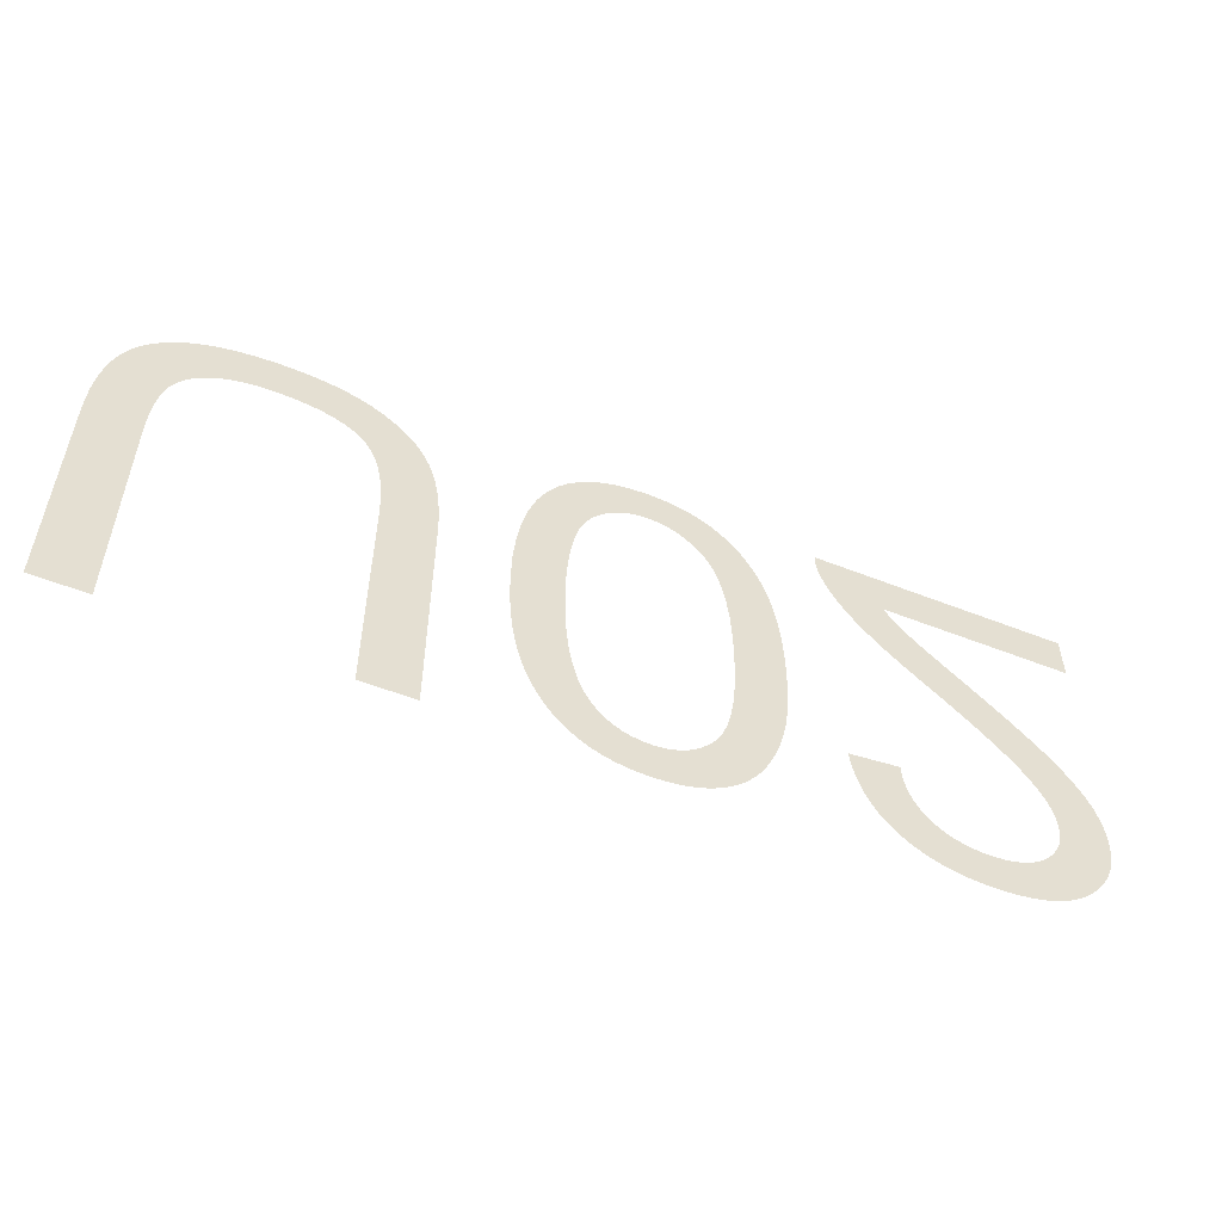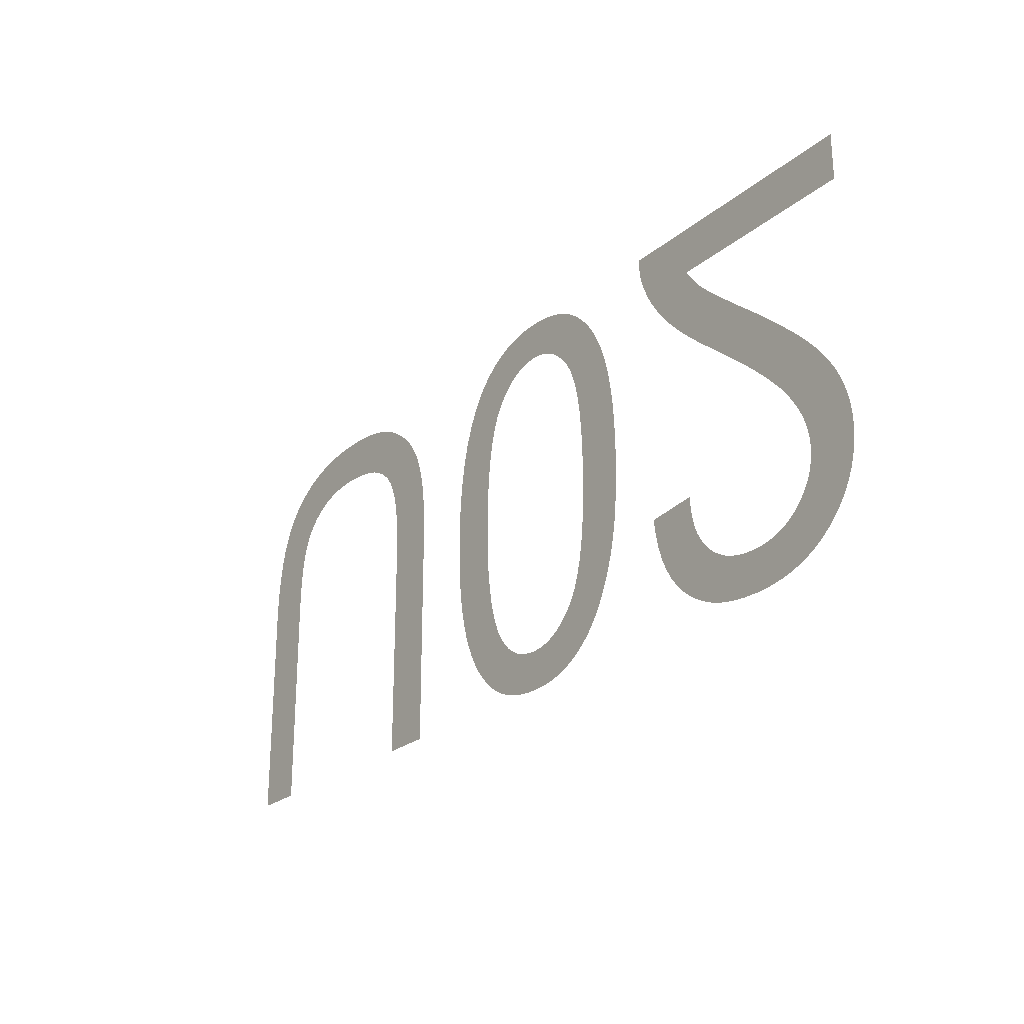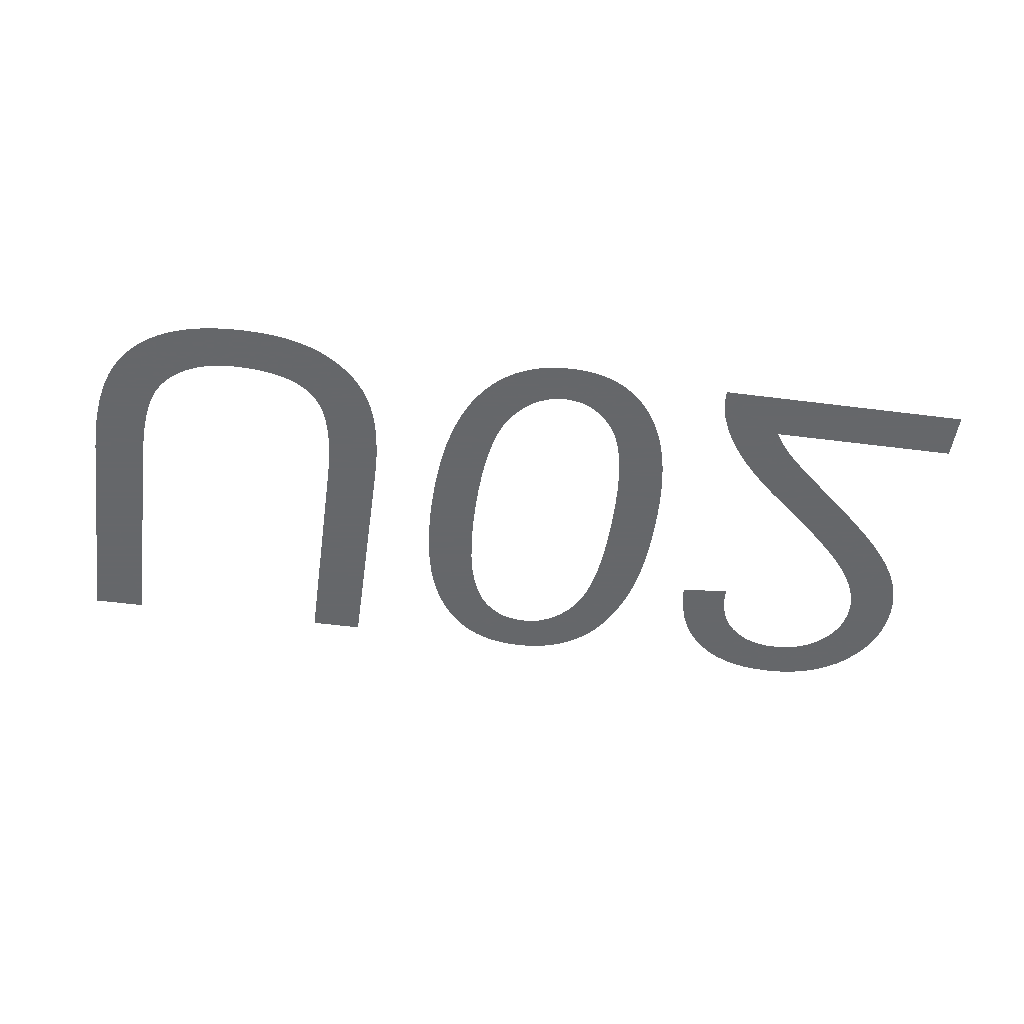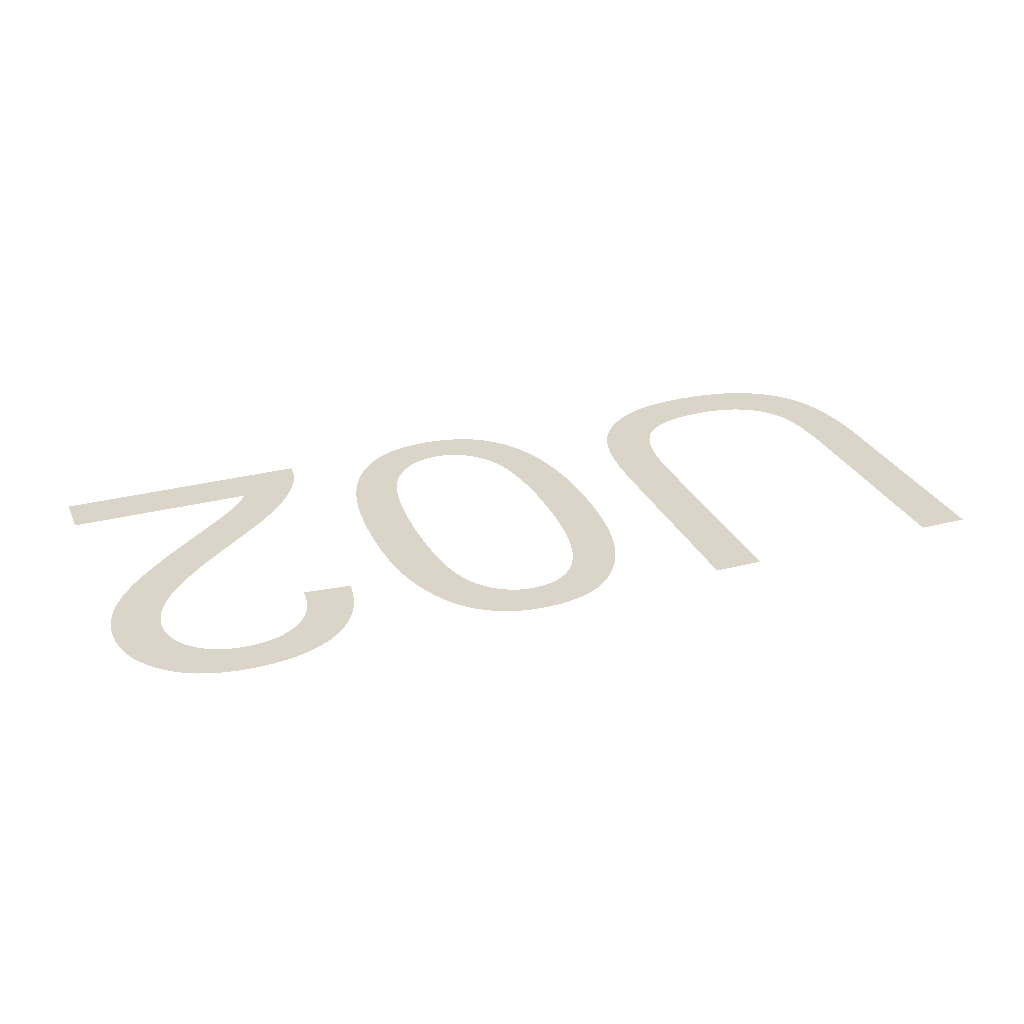
<metadata>
{"format":"obj","ext":"obj","renderer":"f3d","projection":"perspective","resolution":1024,"background":"white","views":[{"elev":-53.6,"azim":-22.9,"up":"+Z"},{"elev":-24.6,"azim":53.2,"up":"+Z"},{"elev":-52.0,"azim":-7.9,"up":"+Y"},{"elev":29.2,"azim":158.9,"up":"+Y"}]}
</metadata>
<code>
v -0.01718 0 -0.01354
v -0.01722 0 -0.01189
v -0.01734 0 -0.0104
v -0.01754 0 -0.009078
v -0.01782 0 -0.007912
v -0.01819 0 -0.006905
v -0.01863 0 -0.006059
v -0.01916 0 -0.005373
v -0.01978 0 -0.00481
v -0.02052 0 -0.004333
v -0.02136 0 -0.003943
v -0.02231 0 -0.00364
v -0.02337 0 -0.003423
v -0.02454 0 -0.003293
v -0.02582 0 -0.00325
v -0.02658 0 -0.003272
v -0.02731 0 -0.003338
v -0.028 0 -0.003447
v -0.02866 0 -0.0036
v -0.02929 0 -0.003797
v -0.02988 0 -0.004038
v -0.03044 0 -0.004322
v -0.03095 0 -0.004647
v -0.03142 0 -0.005009
v -0.03185 0 -0.005408
v -0.03223 0 -0.005844
v -0.03257 0 -0.006317
v -0.03286 0 -0.006828
v -0.0331 0 -0.007375
v -0.03331 0 -0.007986
v -0.03348 0 -0.008686
v -0.03362 0 -0.009477
v -0.03373 0 -0.01036
v -0.03381 0 -0.01133
v -0.03386 0 -0.01239
v -0.03388 0 -0.01354
v -0.03388 0 -0.03205
v -0.03813 0 -0.03205
v -0.03813 0 -0.01353
v -0.0381 0 -0.01212
v -0.03803 0 -0.0108
v -0.0379 0 -0.009559
v -0.03773 0 -0.008411
v -0.0375 0 -0.007352
v -0.03723 0 -0.006379
v -0.0369 0 -0.005495
v -0.03652 0 -0.004683
v -0.03607 0 -0.003928
v -0.03555 0 -0.00323
v -0.03497 0 -0.002588
v -0.03432 0 -0.002003
v -0.0336 0 -0.001474
v -0.03281 0 -0.001002
v -0.03196 0 -0.0005905
v -0.03104 0 -0.000242
v -0.03006 0 4.311e-05
v -0.02901 0 0.0002649
v -0.02789 0 0.0004233
v -0.0267 0 0.0005183
v -0.02545 0 0.00055
v -0.02416 0 0.0005136
v -0.02295 0 0.0004045
v -0.0218 0 0.0002227
v -0.02073 0 -3.189e-05
v -0.01974 0 -0.0003592
v -0.01881 0 -0.0007592
v -0.01796 0 -0.001232
v -0.01718 0 -0.001763
v -0.01648 0 -0.002337
v -0.01584 0 -0.002954
v -0.01528 0 -0.003615
v -0.01479 0 -0.004319
v -0.01437 0 -0.005066
v -0.01402 0 -0.005856
v -0.01373 0 -0.006709
v -0.01348 0 -0.007643
v -0.01328 0 -0.008658
v -0.01313 0 -0.009754
v -0.01301 0 -0.01093
v -0.01295 0 -0.01219
v -0.01293 0 -0.01353
v -0.01293 0 -0.03205
v -0.01718 0 -0.03205
v -0.00741 0 -0.01333
v -0.007216 0 -0.01106
v -0.006893 0 -0.008989
v -0.00644 0 -0.007123
v -0.005857 0 -0.005461
v -0.005146 0 -0.004003
v -0.004305 0 -0.00275
v -0.003508 0 -0.001874
v -0.002631 0 -0.001134
v -0.001672 0 -0.0005276
v -0.000632 0 -5.612e-05
v 0.0004892 0 0.0002806
v 0.001691 0 0.0004827
v 0.002975 0 0.00055
v 0.003956 0 0.0005116
v 0.004887 0 0.0003966
v 0.005769 0 0.0002048
v 0.006601 0 -6.378e-05
v 0.007384 0 -0.000409
v 0.008117 0 -0.000831
v 0.008801 0 -0.00133
v 0.009437 0 -0.001899
v 0.01003 0 -0.002534
v 0.01057 0 -0.003235
v 0.01106 0 -0.004
v 0.01151 0 -0.004831
v 0.01191 0 -0.005728
v 0.01227 0 -0.006689
v 0.01257 0 -0.007728
v 0.01283 0 -0.008855
v 0.01305 0 -0.01007
v 0.01321 0 -0.01137
v 0.01333 0 -0.01277
v 0.0134 0 -0.01425
v 0.01343 0 -0.01581
v 0.01341 0 -0.01714
v 0.01337 0 -0.01838
v 0.01329 0 -0.01954
v 0.01319 0 -0.02063
v 0.01306 0 -0.02163
v 0.01289 0 -0.02255
v 0.0127 0 -0.02339
v 0.01249 0 -0.02418
v 0.01225 0 -0.02493
v 0.01199 0 -0.02565
v 0.0117 0 -0.02633
v 0.0114 0 -0.02698
v 0.01107 0 -0.02759
v 0.01073 0 -0.02816
v 0.01035 0 -0.0287
v 0.009952 0 -0.02921
v 0.009521 0 -0.02967
v 0.009062 0 -0.0301
v 0.008574 0 -0.03049
v 0.008058 0 -0.03085
v 0.007513 0 -0.03116
v 0.006941 0 -0.03144
v 0.006343 0 -0.03167
v 0.00572 0 -0.03186
v 0.005072 0 -0.03201
v 0.004398 0 -0.03212
v 0.003699 0 -0.03218
v 0.002975 0 -0.0322
v 0.002 0 -0.03216
v 0.001074 0 -0.03205
v 0.0001958 0 -0.03186
v -0.0006334 0 -0.03159
v -0.001414 0 -0.03125
v -0.002146 0 -0.03083
v -0.002829 0 -0.03033
v -0.003465 0 -0.02976
v -0.004055 0 -0.02913
v -0.004598 0 -0.02843
v -0.005094 0 -0.02767
v -0.005544 0 -0.02684
v -0.005948 0 -0.02594
v -0.006305 0 -0.02498
v -0.006616 0 -0.02394
v -0.006878 0 -0.02281
v -0.007093 0 -0.02159
v -0.00726 0 -0.02028
v -0.00738 0 -0.01888
v -0.007451 0 -0.01739
v -0.007475 0 -0.01581
v -0.003384 0 -0.01798
v -0.00326 0 -0.01993
v -0.003054 0 -0.02168
v -0.002766 0 -0.02323
v -0.002395 0 -0.02457
v -0.001942 0 -0.02571
v -0.001406 0 -0.02665
v -0.0009188 0 -0.02726
v -0.0003873 0 -0.02778
v 0.0001883 0 -0.0282
v 0.0008079 0 -0.02853
v 0.001472 0 -0.02876
v 0.002179 0 -0.0289
v 0.002931 0 -0.02895
v 0.003702 0 -0.0289
v 0.004436 0 -0.02874
v 0.005131 0 -0.02847
v 0.005789 0 -0.0281
v 0.006409 0 -0.02762
v 0.006991 0 -0.02704
v 0.007536 0 -0.02635
v 0.008024 0 -0.02549
v 0.008437 0 -0.02443
v 0.008774 0 -0.02314
v 0.009037 0 -0.02164
v 0.009225 0 -0.01992
v 0.009337 0 -0.01798
v 0.009375 0 -0.01583
v 0.009337 0 -0.01368
v 0.009224 0 -0.01174
v 0.009036 0 -0.01002
v 0.008772 0 -0.008523
v 0.008433 0 -0.007237
v 0.008019 0 -0.006167
v 0.007529 0 -0.005313
v 0.006984 0 -0.004619
v 0.006404 0 -0.004033
v 0.005789 0 -0.003553
v 0.005138 0 -0.00318
v 0.004452 0 -0.002913
v 0.003731 0 -0.002753
v 0.002975 0 -0.0027
v 0.002219 0 -0.002753
v 0.001498 0 -0.002912
v 0.0008118 0 -0.003178
v 0.0001612 0 -0.003549
v -0.0004542 0 -0.004027
v -0.001034 0 -0.004611
v -0.001579 0 -0.005302
v -0.002069 0 -0.006153
v -0.002483 0 -0.007222
v -0.002822 0 -0.008509
v -0.003086 0 -0.01001
v -0.003274 0 -0.01173
v -0.003387 0 -0.01367
v -0.003425 0 -0.01583
v 0.02237 0 -0.0038
v 0.02256 0 -0.004106
v 0.02277 0 -0.004412
v 0.023 0 -0.004717
v 0.02323 0 -0.005021
v 0.02349 0 -0.005325
v 0.02375 0 -0.005629
v 0.02404 0 -0.005932
v 0.02438 0 -0.006274
v 0.02482 0 -0.006695
v 0.02537 0 -0.007193
v 0.02602 0 -0.007769
v 0.02678 0 -0.008424
v 0.02763 0 -0.009156
v 0.0286 0 -0.009967
v 0.02976 0 -0.01096
v 0.03082 0 -0.01189
v 0.03179 0 -0.01276
v 0.03266 0 -0.01357
v 0.03343 0 -0.01431
v 0.0341 0 -0.01499
v 0.03467 0 -0.01561
v 0.03517 0 -0.01619
v 0.03563 0 -0.01677
v 0.03605 0 -0.01733
v 0.03642 0 -0.01789
v 0.03675 0 -0.01844
v 0.03704 0 -0.01899
v 0.03729 0 -0.01952
v 0.0375 0 -0.02005
v 0.03767 0 -0.02059
v 0.03782 0 -0.02113
v 0.03793 0 -0.02167
v 0.03801 0 -0.02221
v 0.03806 0 -0.02275
v 0.03807 0 -0.0233
v 0.03802 0 -0.02436
v 0.03785 0 -0.02536
v 0.03758 0 -0.02632
v 0.03719 0 -0.02723
v 0.0367 0 -0.02808
v 0.03609 0 -0.02889
v 0.03538 0 -0.02964
v 0.03457 0 -0.03032
v 0.03368 0 -0.0309
v 0.03271 0 -0.03136
v 0.03167 0 -0.03173
v 0.03054 0 -0.03199
v 0.02934 0 -0.03215
v 0.02806 0 -0.0322
v 0.02679 0 -0.03215
v 0.02559 0 -0.03201
v 0.02447 0 -0.03177
v 0.02343 0 -0.03143
v 0.02246 0 -0.03099
v 0.02157 0 -0.03046
v 0.02076 0 -0.02983
v 0.02003 0 -0.02911
v 0.01939 0 -0.0283
v 0.01885 0 -0.02741
v 0.0184 0 -0.02643
v 0.01805 0 -0.02535
v 0.01779 0 -0.0242
v 0.01762 0 -0.02295
v 0.02168 0 -0.02255
v 0.02172 0 -0.02338
v 0.02183 0 -0.02416
v 0.022 0 -0.02488
v 0.02225 0 -0.02556
v 0.02257 0 -0.02618
v 0.02295 0 -0.02674
v 0.02341 0 -0.02725
v 0.02392 0 -0.0277
v 0.02448 0 -0.02808
v 0.02508 0 -0.0284
v 0.02574 0 -0.02864
v 0.02643 0 -0.02881
v 0.02718 0 -0.02892
v 0.02797 0 -0.02895
v 0.02872 0 -0.02892
v 0.02943 0 -0.02882
v 0.0301 0 -0.02865
v 0.03072 0 -0.02842
v 0.0313 0 -0.02813
v 0.03185 0 -0.02777
v 0.03235 0 -0.02734
v 0.03279 0 -0.02687
v 0.03317 0 -0.02636
v 0.03348 0 -0.02583
v 0.03372 0 -0.02527
v 0.03389 0 -0.02467
v 0.03399 0 -0.02405
v 0.03403 0 -0.02339
v 0.03399 0 -0.02275
v 0.03387 0 -0.02209
v 0.03369 0 -0.02142
v 0.03342 0 -0.02074
v 0.03309 0 -0.02006
v 0.03267 0 -0.01936
v 0.03218 0 -0.01865
v 0.03159 0 -0.01789
v 0.03085 0 -0.01707
v 0.02998 0 -0.01617
v 0.02897 0 -0.0152
v 0.02782 0 -0.01415
v 0.02653 0 -0.01304
v 0.02511 0 -0.01184
v 0.02418 0 -0.01107
v 0.02331 0 -0.01033
v 0.02251 0 -0.009614
v 0.02177 0 -0.008922
v 0.0211 0 -0.008257
v 0.02049 0 -0.007619
v 0.01994 0 -0.007006
v 0.01945 0 -0.006405
v 0.019 0 -0.005802
v 0.01859 0 -0.005195
v 0.01821 0 -0.004585
v 0.01788 0 -0.003973
v 0.01759 0 -0.003357
v 0.01734 0 -0.002739
v 0.0172 0 -0.002361
v 0.01709 0 -0.001979
v 0.017 0 -0.001592
v 0.01694 0 -0.001201
v 0.01689 0 -0.0008049
v 0.01687 0 -0.0004047
v 0.01688 0 0
v 0.03813 0 0
v 0.03813 0 -0.0038
f 37 38 39
f 82 83 1
f 81 82 1
f 80 81 1
f 80 1 2
f 79 80 2
f 79 2 3
f 78 79 3
f 78 3 4
f 77 78 4
f 76 77 4
f 76 4 5
f 75 76 5
f 74 75 5
f 74 5 6
f 73 74 6
f 72 73 6
f 72 6 7
f 71 72 7
f 70 71 7
f 70 7 8
f 69 70 8
f 68 69 8
f 68 8 9
f 67 68 9
f 67 9 10
f 66 67 10
f 65 66 10
f 65 10 11
f 64 65 11
f 64 11 12
f 63 64 12
f 63 12 13
f 62 63 13
f 61 62 13
f 61 13 14
f 60 61 14
f 60 14 15
f 59 60 15
f 59 15 16
f 58 59 16
f 58 16 17
f 58 17 18
f 57 58 18
f 57 18 19
f 56 57 19
f 56 19 20
f 55 56 20
f 55 20 21
f 54 55 21
f 54 21 22
f 53 54 22
f 53 22 23
f 52 53 23
f 52 23 24
f 51 52 24
f 51 24 25
f 50 51 25
f 50 25 26
f 49 50 26
f 49 26 27
f 48 49 27
f 47 48 27
f 47 27 28
f 46 47 28
f 46 28 29
f 45 46 29
f 45 29 30
f 44 45 30
f 44 30 31
f 43 44 31
f 43 31 32
f 42 43 32
f 42 32 33
f 41 42 33
f 41 33 34
f 40 41 34
f 40 34 35
f 40 35 36
f 39 40 36
f 37 39 36
f 129 189 190
f 128 129 190
f 127 128 190
f 127 190 191
f 126 127 191
f 125 126 191
f 124 125 191
f 124 191 192
f 123 124 192
f 122 123 192
f 122 192 193
f 121 122 193
f 120 121 193
f 120 193 194
f 119 120 194
f 119 194 195
f 118 119 195
f 117 118 195
f 117 195 196
f 116 117 196
f 116 196 197
f 115 116 197
f 114 115 197
f 114 197 198
f 113 114 198
f 113 198 199
f 112 113 199
f 111 112 199
f 111 199 200
f 110 111 200
f 109 110 200
f 109 200 201
f 108 109 201
f 108 201 202
f 107 108 202
f 106 107 202
f 106 202 203
f 105 106 203
f 105 203 204
f 104 105 204
f 103 104 204
f 103 204 205
f 102 103 205
f 102 205 206
f 101 102 206
f 100 101 206
f 100 206 207
f 99 100 207
f 99 207 208
f 98 99 208
f 98 208 209
f 97 98 209
f 96 97 209
f 95 96 209
f 94 95 209
f 93 94 209
f 92 93 209
f 91 92 209
f 90 91 209
f 90 209 210
f 90 210 211
f 90 211 212
f 90 212 213
f 90 213 214
f 90 214 215
f 90 215 216
f 189 129 130
f 189 130 131
f 189 131 132
f 188 189 132
f 188 132 133
f 188 133 134
f 187 188 134
f 187 134 135
f 187 135 136
f 186 187 136
f 186 136 137
f 186 137 138
f 185 186 138
f 185 138 139
f 185 139 140
f 184 185 140
f 184 140 141
f 184 141 142
f 183 184 142
f 183 142 143
f 183 143 144
f 182 183 144
f 182 144 145
f 181 182 145
f 181 145 146
f 180 181 146
f 180 146 147
f 180 147 148
f 179 180 148
f 179 148 149
f 178 179 149
f 178 149 150
f 177 178 150
f 177 150 151
f 177 151 152
f 176 177 152
f 176 152 153
f 175 176 153
f 175 153 154
f 175 154 155
f 174 175 155
f 174 155 156
f 174 156 157
f 173 174 157
f 173 157 158
f 172 173 158
f 172 158 159
f 172 159 160
f 171 172 160
f 171 160 161
f 171 161 162
f 170 171 162
f 170 162 163
f 169 170 163
f 169 163 164
f 169 164 165
f 168 169 165
f 168 165 166
f 223 168 166
f 223 166 167
f 222 223 167
f 222 167 84
f 221 222 84
f 221 84 85
f 220 221 85
f 220 85 86
f 219 220 86
f 219 86 87
f 218 219 87
f 218 87 88
f 217 218 88
f 217 88 89
f 216 217 89
f 90 216 89
f 352 353 224
f 287 288 289
f 286 287 289
f 286 289 290
f 285 286 290
f 285 290 291
f 284 285 291
f 284 291 292
f 283 284 292
f 282 283 292
f 282 292 293
f 281 282 293
f 281 293 294
f 280 281 294
f 280 294 295
f 279 280 295
f 279 295 296
f 278 279 296
f 278 296 297
f 277 278 297
f 277 297 298
f 276 277 298
f 276 298 299
f 275 276 299
f 275 299 300
f 274 275 300
f 274 300 301
f 273 274 301
f 273 301 302
f 272 273 302
f 272 302 303
f 272 303 304
f 271 272 304
f 271 304 305
f 270 271 305
f 270 305 306
f 269 270 306
f 269 306 307
f 268 269 307
f 268 307 308
f 267 268 308
f 267 308 309
f 266 267 309
f 266 309 310
f 265 266 310
f 265 310 311
f 264 265 311
f 264 311 312
f 263 264 312
f 263 312 313
f 262 263 313
f 262 313 314
f 261 262 314
f 260 261 314
f 260 314 315
f 259 260 315
f 259 315 316
f 258 259 316
f 258 316 317
f 257 258 317
f 256 257 317
f 256 317 318
f 255 256 318
f 254 255 318
f 254 318 319
f 253 254 319
f 252 253 319
f 252 319 320
f 251 252 320
f 250 251 320
f 250 320 321
f 249 250 321
f 249 321 322
f 248 249 322
f 247 248 322
f 247 322 323
f 246 247 323
f 245 246 323
f 245 323 324
f 244 245 324
f 244 324 325
f 243 244 325
f 243 325 326
f 242 243 326
f 241 242 326
f 241 326 327
f 240 241 327
f 240 327 328
f 239 240 328
f 239 328 329
f 238 239 329
f 238 329 330
f 237 238 330
f 236 237 330
f 236 330 331
f 235 236 331
f 235 331 332
f 234 235 332
f 234 332 333
f 233 234 333
f 233 333 334
f 232 233 334
f 232 334 335
f 231 232 335
f 230 231 335
f 230 335 336
f 229 230 336
f 228 229 336
f 228 336 337
f 227 228 337
f 226 227 337
f 225 226 337
f 225 337 338
f 224 225 338
f 224 338 339
f 224 339 340
f 224 340 341
f 224 341 342
f 224 342 343
f 224 343 344
f 224 344 345
f 224 345 346
f 224 346 347
f 224 347 348
f 224 348 349
f 224 349 350
f 224 350 351
f 352 224 351

</code>
